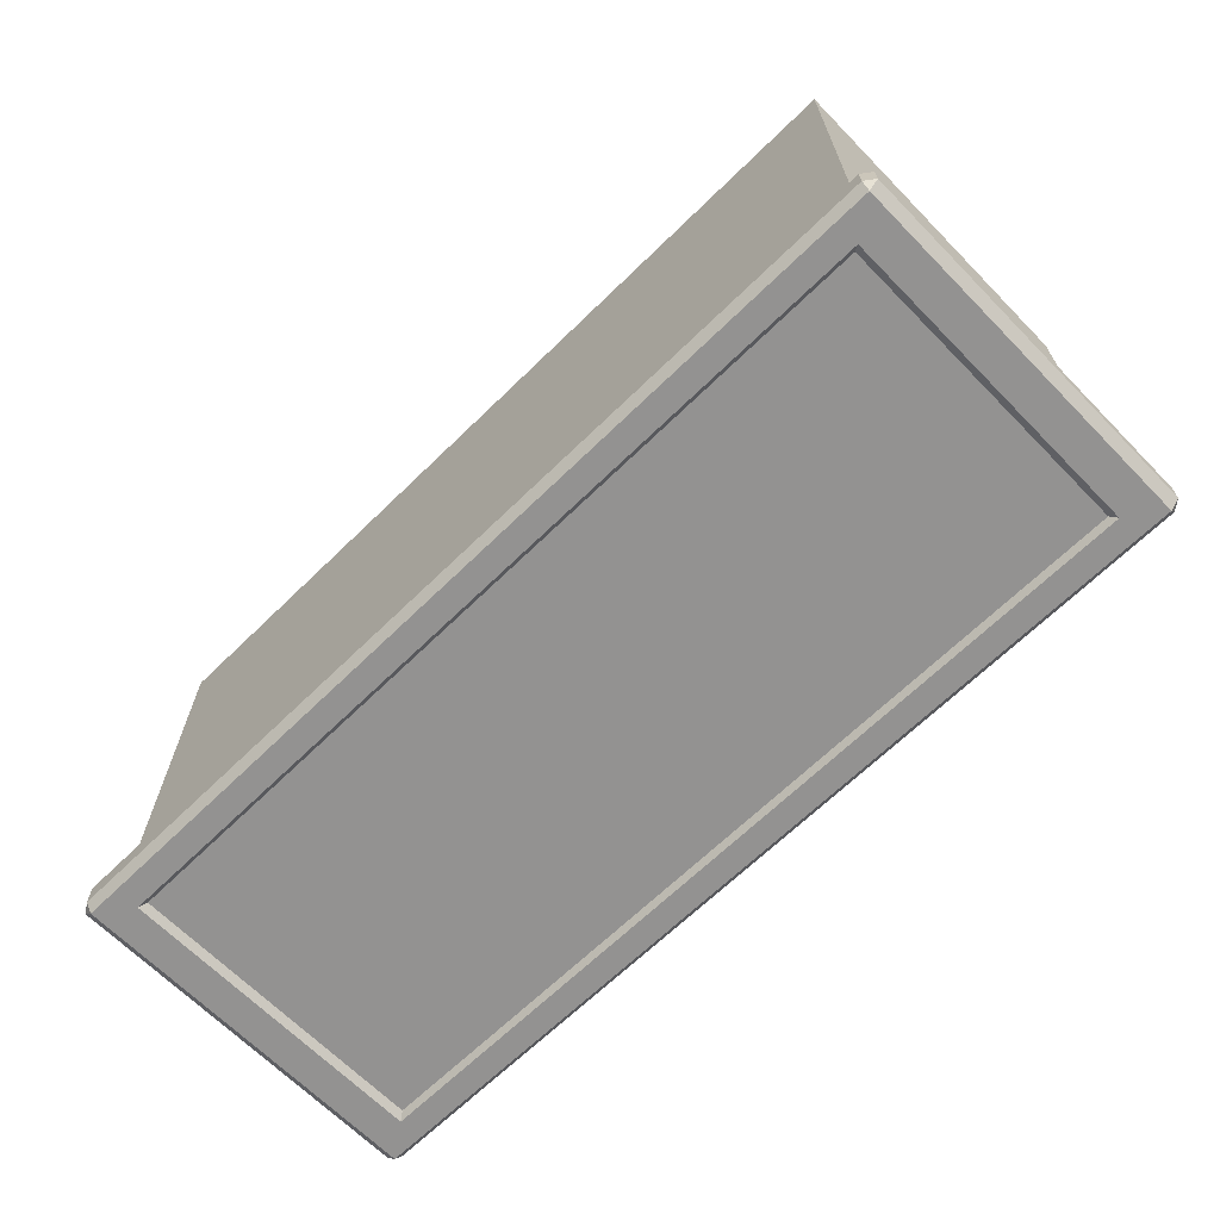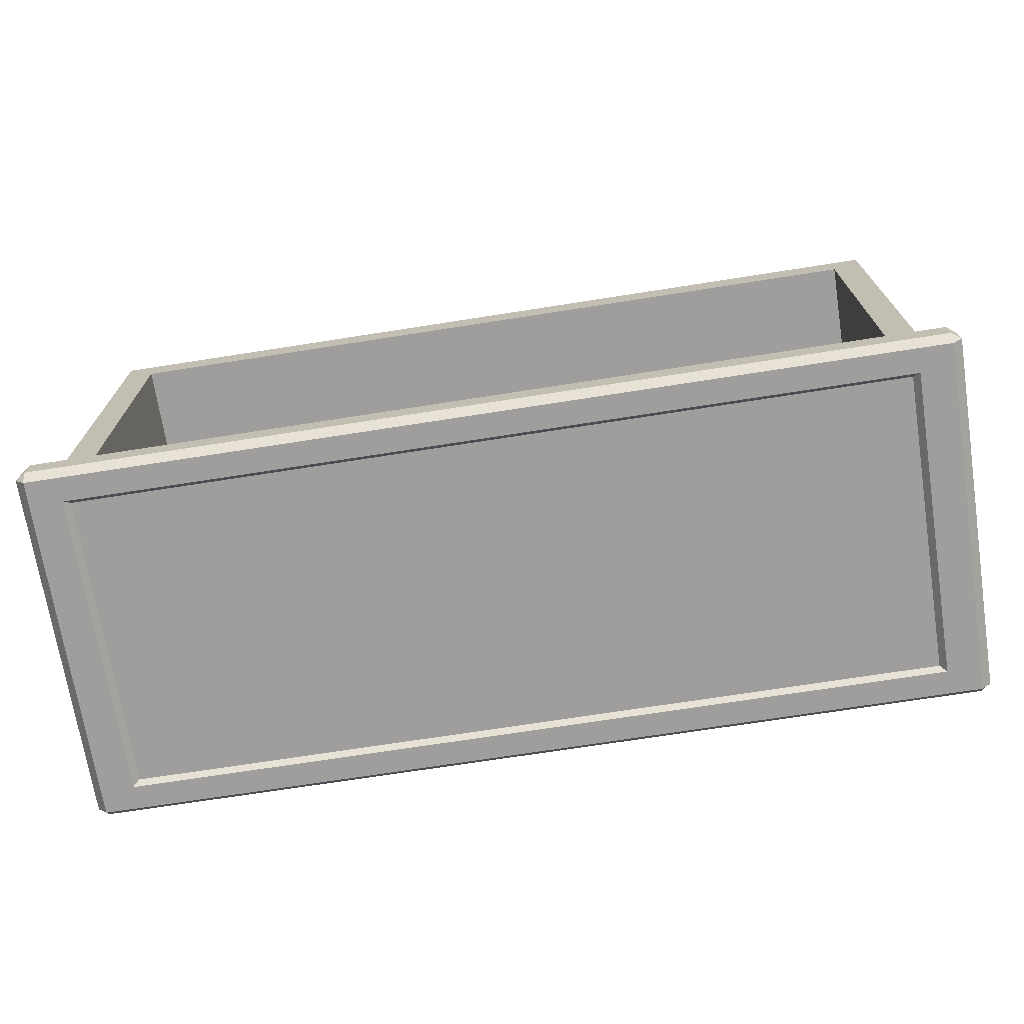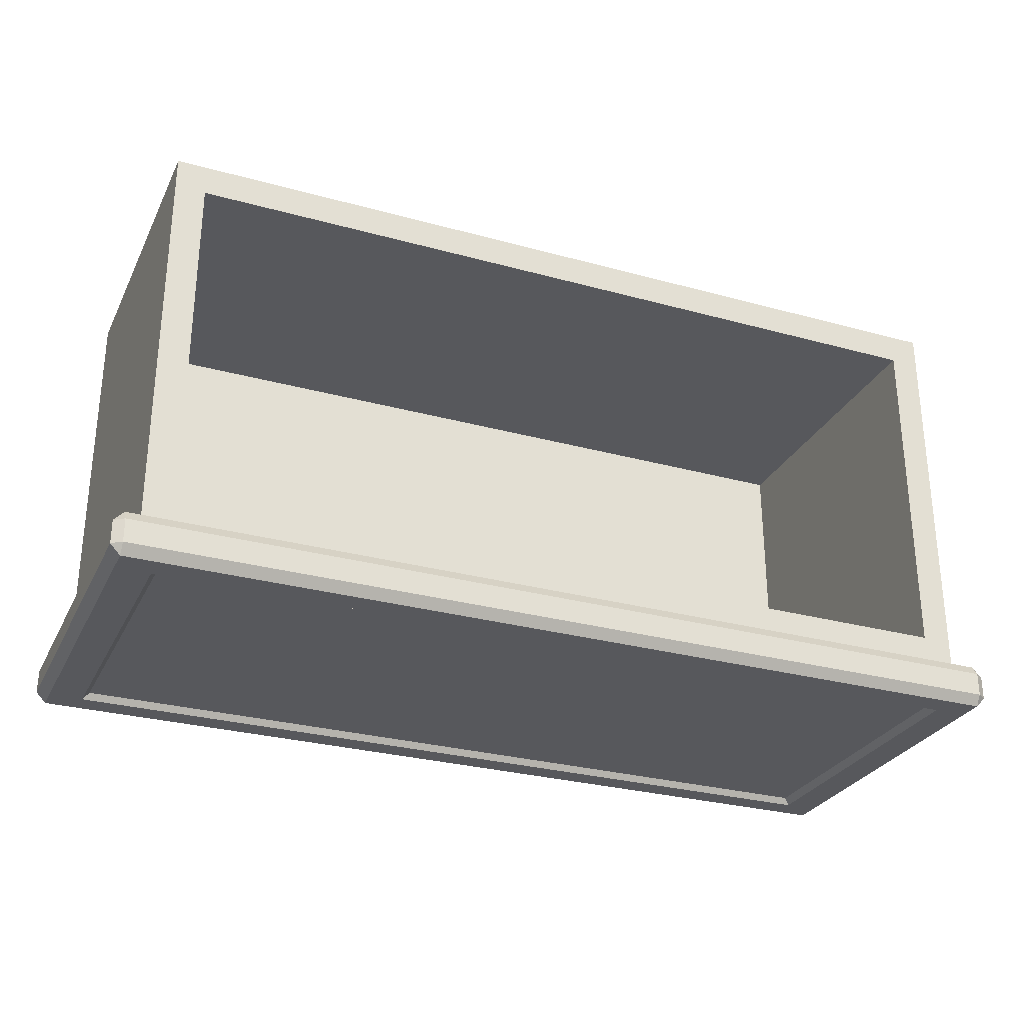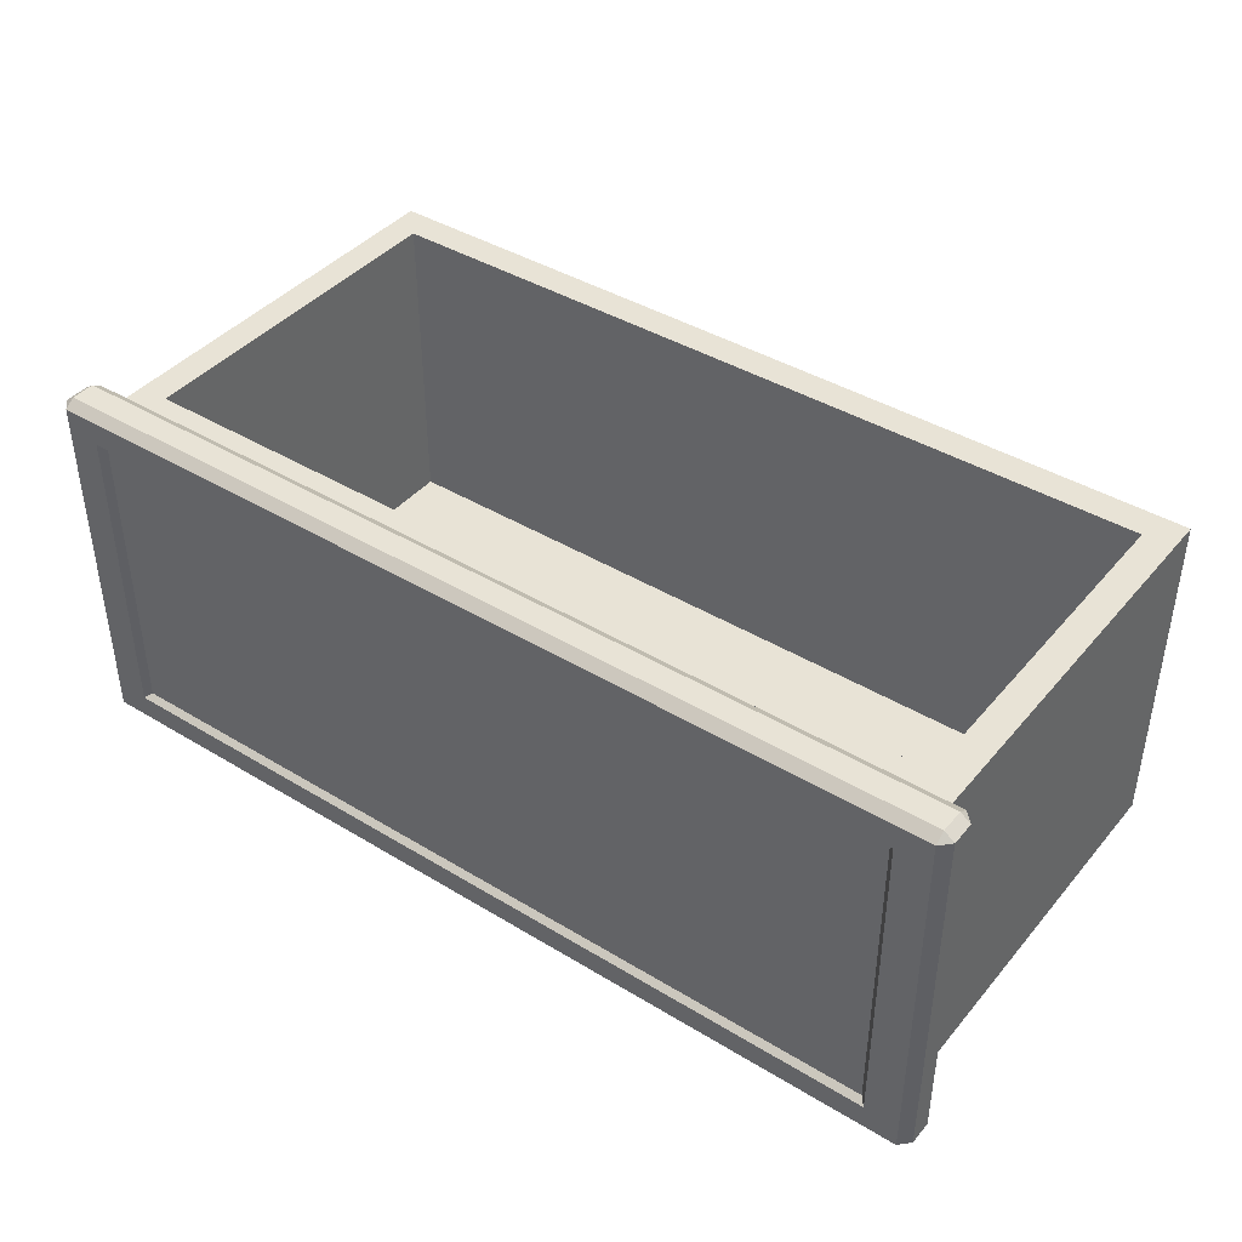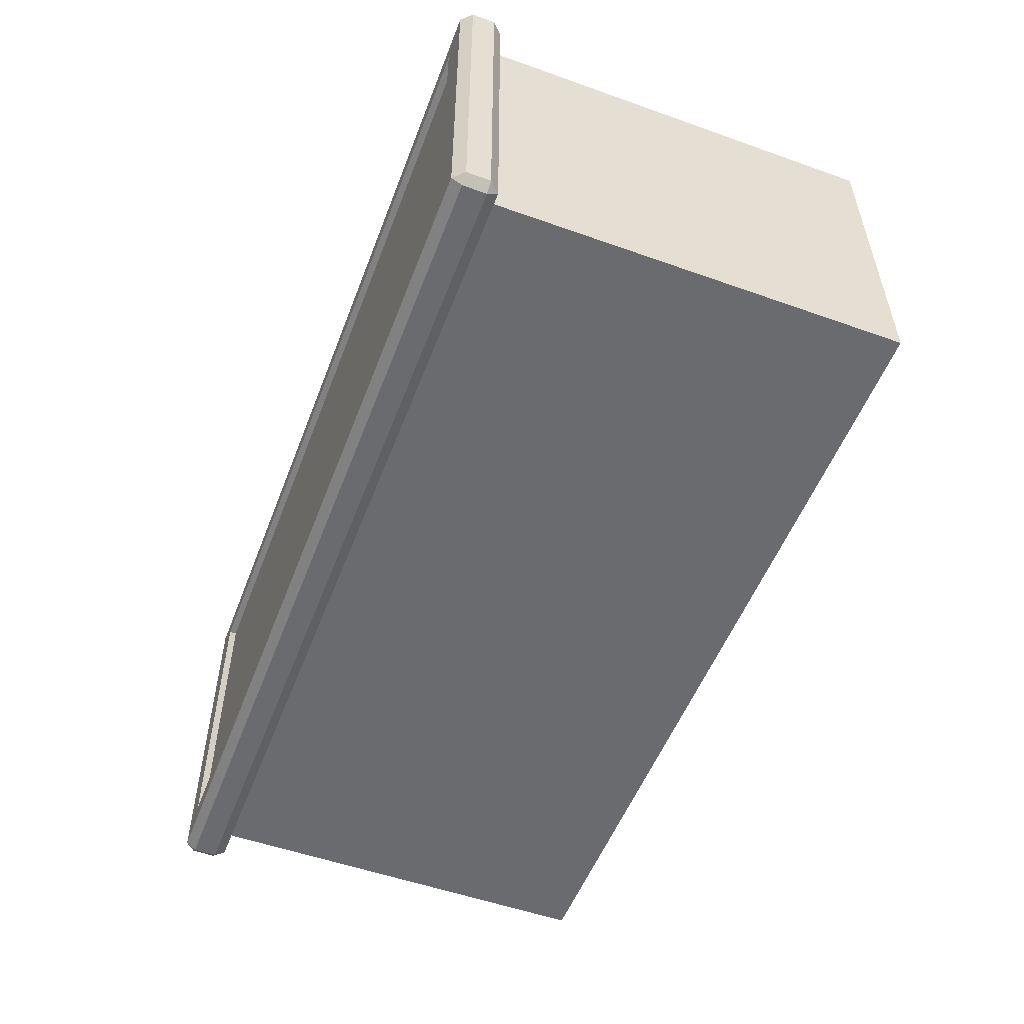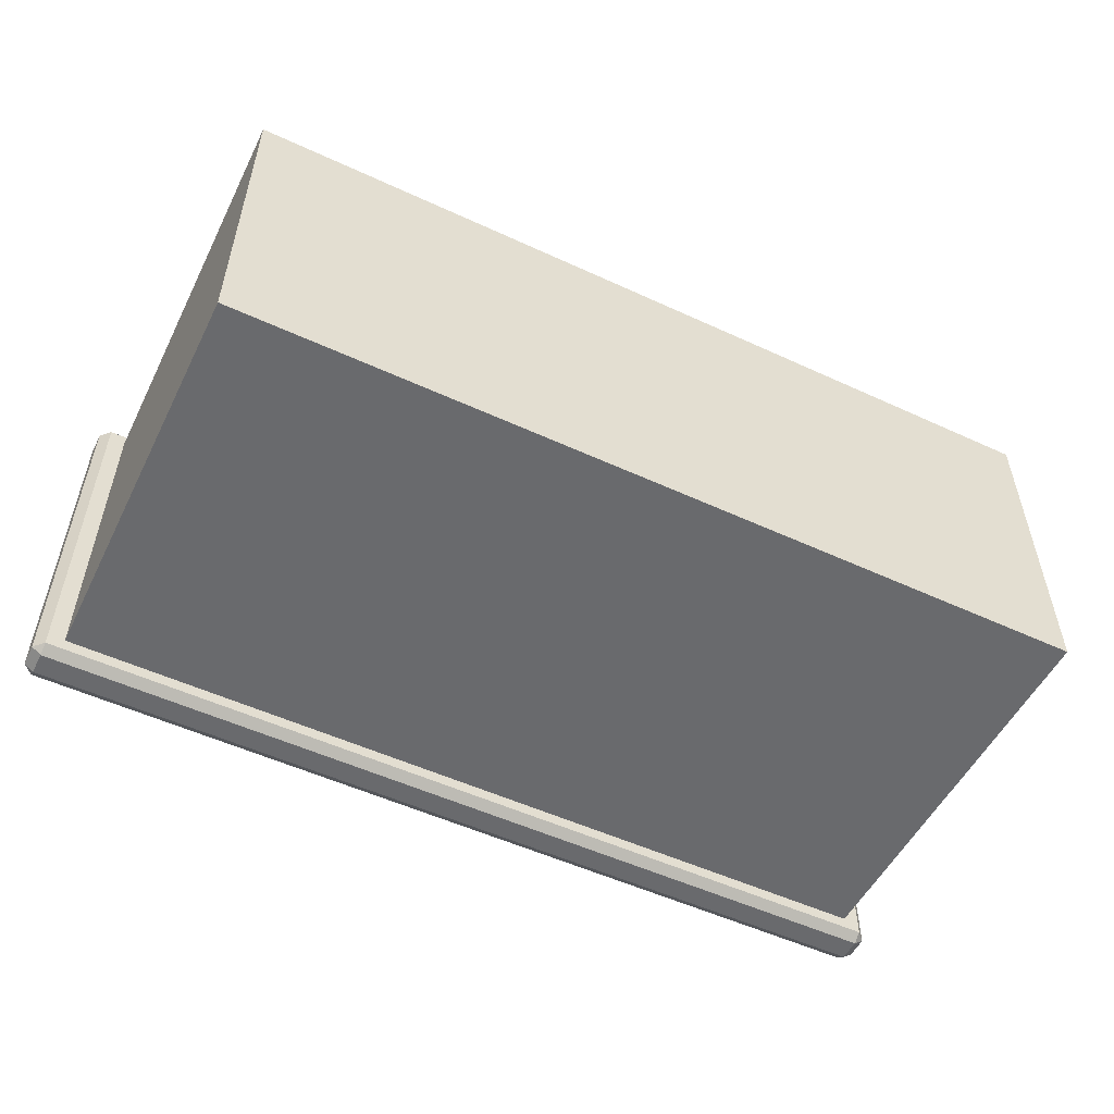
<metadata>
{"format":"obj","ext":"obj","renderer":"f3d","projection":"perspective","resolution":1024,"background":"white","views":[{"elev":-66.4,"azim":-135.6,"up":"+Y"},{"elev":-70.9,"azim":8.9,"up":"+Y"},{"elev":-28.6,"azim":-22.4,"up":"+Y"},{"elev":41.4,"azim":36.3,"up":"+Z"},{"elev":-53.4,"azim":69.2,"up":"+Z"},{"elev":-53.0,"azim":153.7,"up":"+Z"}]}
</metadata>
<code>
o DrawermeshSideTableDrawer_311_2_1_1_GeomSubset_0
v -0.4443 -0.308 0.2863
v -0.4443 -0.3307 0.2863
v -0.4443 -0.3307 -0.06414
v -0.4443 -0.308 -0.06414
v 0.4491 -0.308 -0.06414
v 0.4491 -0.3307 -0.06414
v 0.4491 -0.3307 0.2863
v 0.4491 -0.308 0.2863
v 0.4008 -0.3345 -0.03609
v -0.3961 -0.3345 -0.03609
v -0.3961 -0.3345 0.2583
v 0.4008 -0.3345 0.2583
v 0.4394 -0.308 0.2933
v 0.4394 -0.3307 0.2933
v -0.4347 -0.3307 0.2933
v -0.4347 -0.308 0.2933
v 0.3939 0.07218 0.2744
v 0.3939 0.07218 -0.03145
v -0.3892 0.07218 -0.03145
v -0.3892 0.07218 0.2744
v -0.4347 -0.308 -0.07114
v -0.4347 -0.3307 -0.07114
v 0.4394 -0.3307 -0.07114
v 0.4394 -0.308 -0.07114
v -0.4347 -0.2979 0.2863
v 0.4394 -0.2979 0.2863
v -0.4347 -0.2979 -0.06414
v 0.4394 -0.2979 -0.06414
v 0.4394 -0.3408 0.2863
v -0.4347 -0.3408 0.2863
v -0.4347 -0.3408 -0.06414
v 0.4394 -0.3408 -0.06414
v 0.423 -0.2979 0.2744
v -0.4183 -0.2979 0.2744
v 0.423 -0.2979 -0.05222
v -0.4183 -0.2979 -0.05222
v 0.423 0.1027 -0.05222
v 0.423 0.1027 0.2744
v -0.4183 0.1027 0.2744
v -0.4183 0.1027 -0.05222
v -0.3892 -0.2673 -0.03145
v -0.3892 -0.2673 0.2744
v 0.3939 -0.2673 0.2744
v 0.3939 -0.2673 -0.03145
v -0.4081 -0.3408 0.267
v 0.4128 -0.3408 0.267
v -0.4081 -0.3408 -0.04482
v 0.4128 -0.3408 -0.04482
v -0.4021 -0.3408 0.2626
v 0.4068 -0.3408 0.2626
v -0.4021 -0.3408 -0.04045
v 0.4068 -0.3408 -0.04045
v -0.0696 -0.3388 0.01497
v -0.0696 -0.342 0.01497
v -0.0696 -0.342 -0.02838
v -0.0696 -0.3388 -0.02839
v -0.0696 -0.3329 0.01497
v -0.0696 -0.3329 -0.02838
v 0.07439 -0.342 -0.02838
v 0.07439 -0.3388 -0.02839
v 0.07439 -0.3329 -0.02838
v 0.07439 -0.342 0.01497
v 0.07439 -0.3388 0.01497
v 0.07439 -0.3329 0.01497
v 0.07189 -0.3446 -0.02702
v -0.06711 -0.3446 -0.02702
v -0.06711 -0.3446 0.0136
v 0.07189 -0.3446 0.0136
f 1 3 2
f 1 4 3
f 5 7 6
f 5 8 7
f 9 11 10
f 9 12 11
f 13 15 14
f 13 16 15
f 17 19 18
f 17 20 19
f 21 23 22
f 21 24 23
f 16 25 1
f 13 8 26
f 4 27 21
f 24 28 5
f 14 29 7
f 15 2 30
f 3 22 31
f 23 6 32
f 26 16 13
f 26 25 16
f 25 4 1
f 25 27 4
f 24 27 28
f 24 21 27
f 8 28 26
f 8 5 28
f 14 30 29
f 14 15 30
f 2 31 30
f 2 3 31
f 32 22 23
f 32 31 22
f 29 6 7
f 29 32 6
f 1 15 16
f 1 2 15
f 7 13 14
f 7 8 13
f 21 3 4
f 21 22 3
f 5 23 24
f 5 6 23
f 33 25 26
f 33 34 25
f 35 33 26
f 35 26 28
f 34 27 25
f 34 36 27
f 36 28 27
f 36 35 28
f 37 39 38
f 37 40 39
f 36 39 40
f 36 34 39
f 35 40 37
f 35 36 40
f 33 37 38
f 33 35 37
f 20 41 19
f 20 42 41
f 43 34 33
f 43 42 34
f 17 43 33
f 17 33 38
f 20 38 39
f 20 17 38
f 42 20 39
f 42 39 34
f 41 18 19
f 41 44 18
f 42 44 41
f 42 43 44
f 43 18 44
f 43 17 18
f 45 29 30
f 45 46 29
f 47 45 30
f 47 30 31
f 48 47 31
f 48 31 32
f 46 32 29
f 46 48 32
f 49 46 45
f 49 50 46
f 50 48 46
f 51 45 47
f 51 49 45
f 52 47 48
f 52 51 47
f 50 52 48
f 12 52 50
f 12 9 52
f 9 51 52
f 9 10 51
f 10 49 51
f 10 11 49
f 11 50 49
f 11 12 50

</code>
